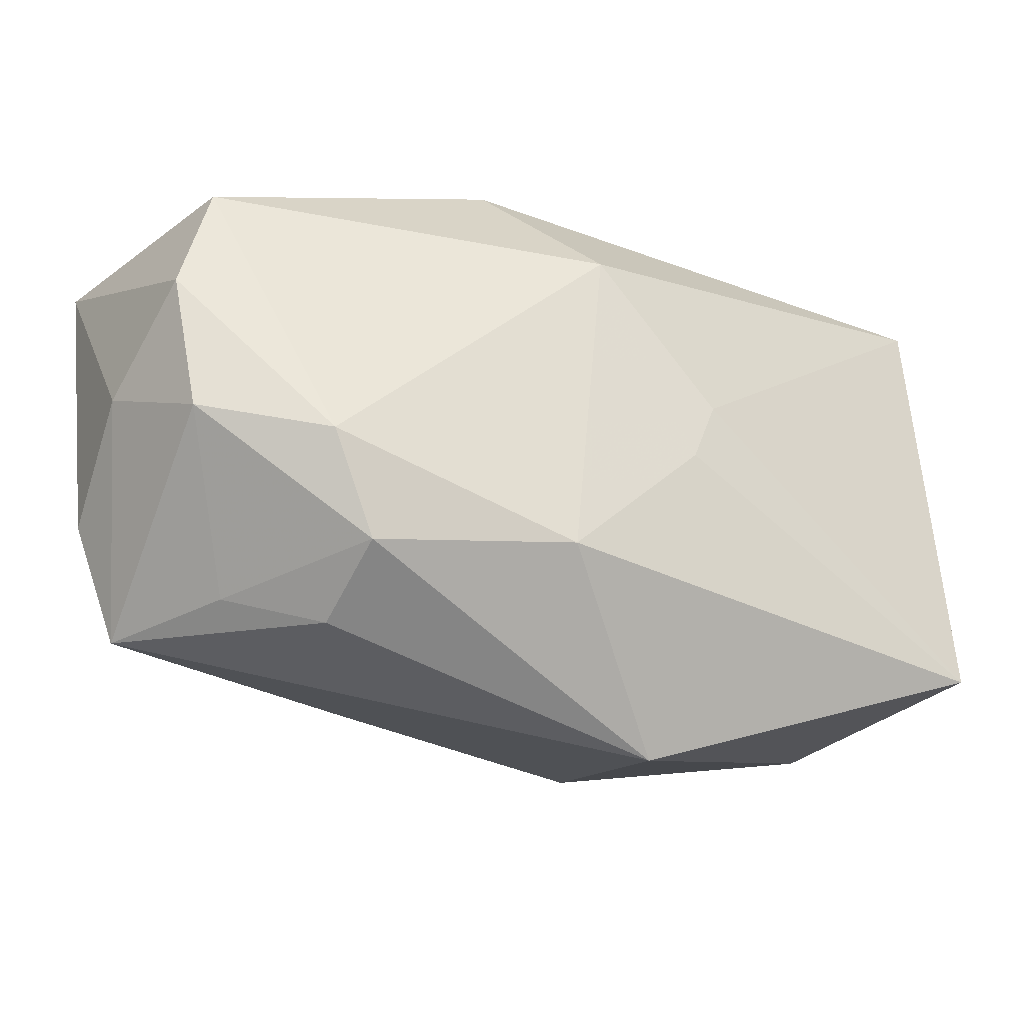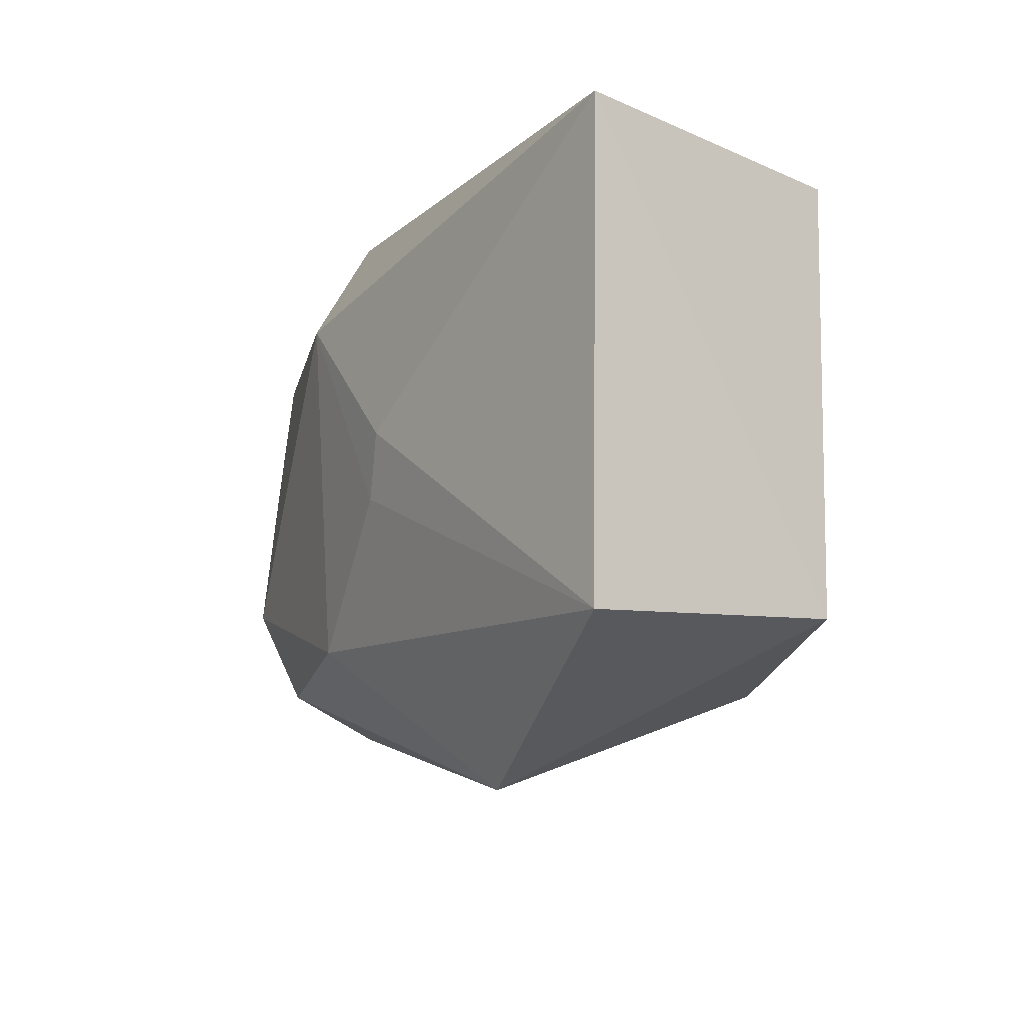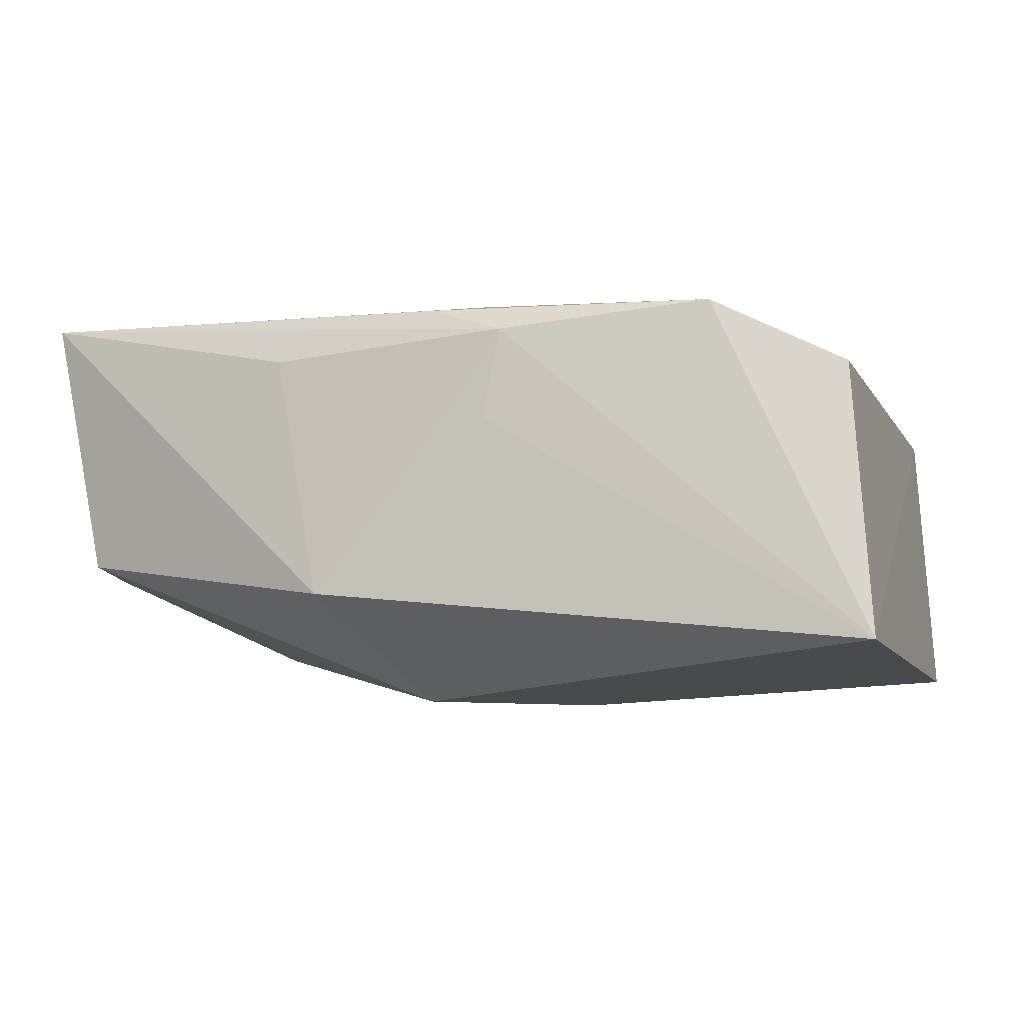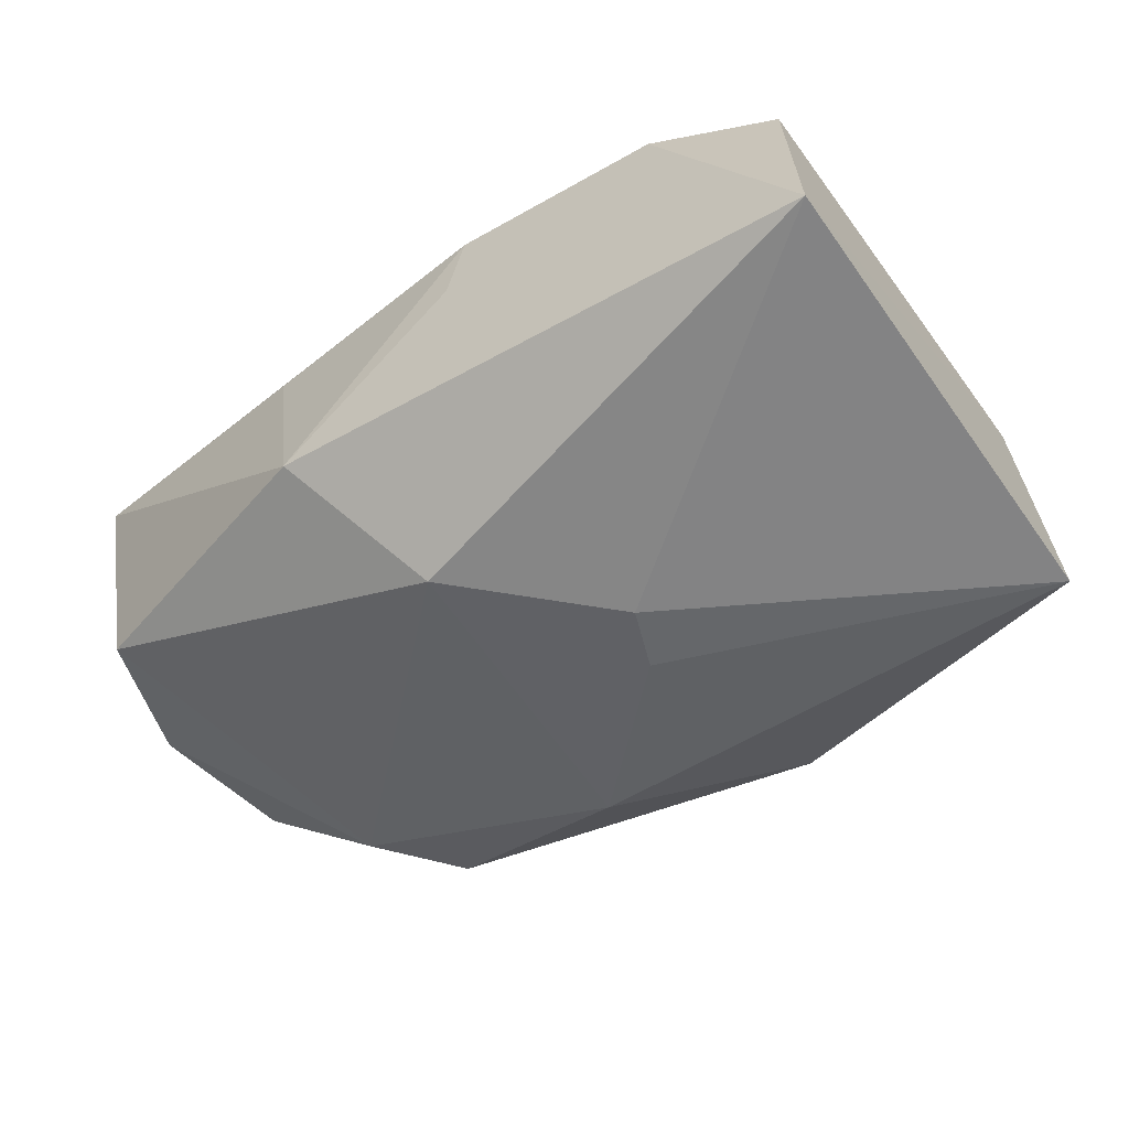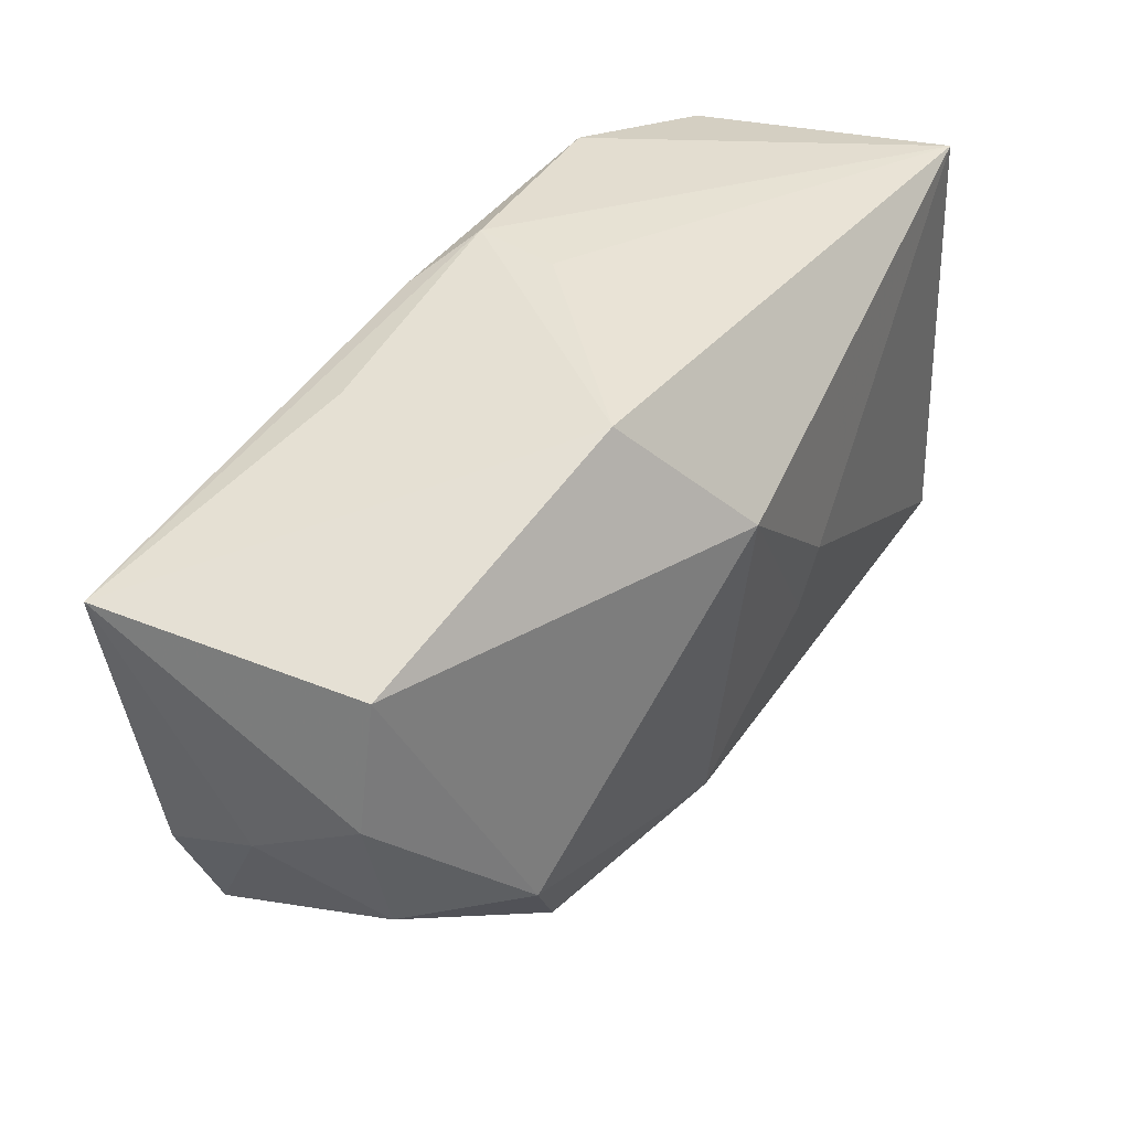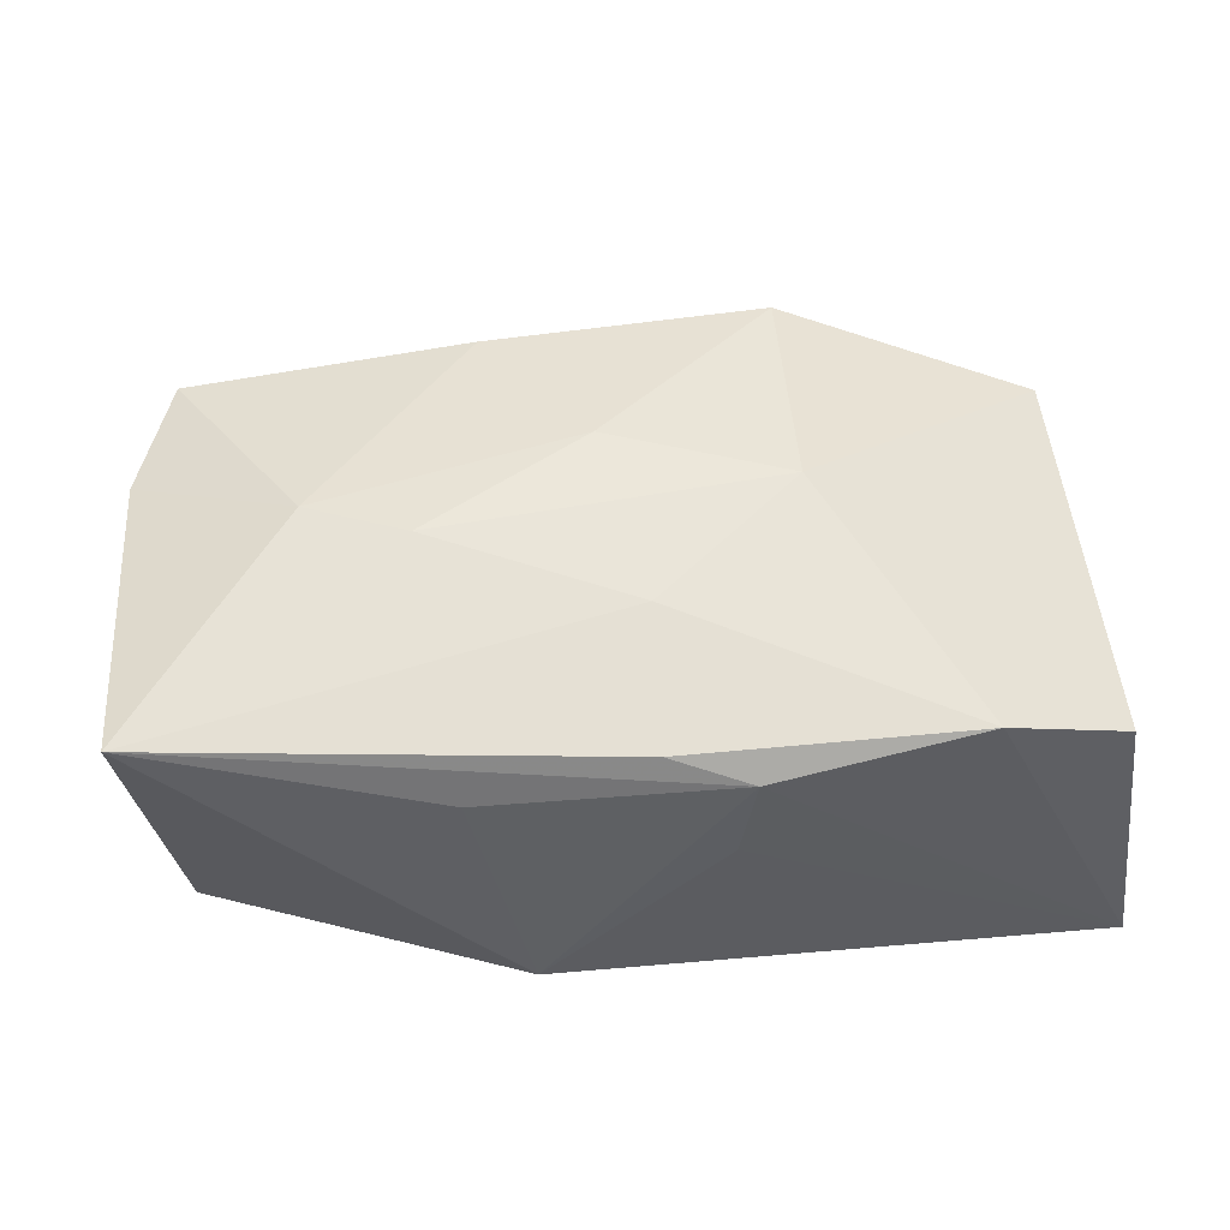
<metadata>
{"format":"obj","ext":"obj","renderer":"f3d","projection":"perspective","resolution":1024,"background":"white","views":[{"elev":-33.0,"azim":147.0,"up":"+Y"},{"elev":-9.3,"azim":-120.9,"up":"+Y"},{"elev":-8.0,"azim":-163.5,"up":"+Z"},{"elev":-55.8,"azim":-147.0,"up":"+Z"},{"elev":42.2,"azim":121.7,"up":"+Y"},{"elev":52.5,"azim":171.4,"up":"+Z"}]}
</metadata>
<code>
v 0.02255 -0.01906 -0.01173
v 0.00172 0.02134 0.01456
v 0.01611 0.02106 0.01092
v 0.03689 0.01464 -0.006088
v -0.007733 0.001324 -0.01898
v 0.03419 -0.0206 0.01306
v 0.03958 0.003913 -0.006342
v 0.01722 0.001951 0.01913
v 0.01145 0.02353 -0.01015
v -0.00581 -0.004121 -0.01847
v 0.00583 -0.01628 -0.01661
v -0.03608 -0.01592 0.006529
v 0.002579 -0.006196 0.01858
v -0.03414 0.0201 0.008228
v 0.03817 -0.009777 0.01389
v 0.02228 -0.02297 -0.003837
v 0.04017 -0.002888 0.003697
v -0.007983 -0.02877 -0.007074
v 0.02929 -0.02013 0.001973
v 0.0006159 0.009753 0.01751
v -0.003682 0.02353 0.004428
v -0.01402 -0.02029 0.01527
v 0.04054 0.01624 0.0163
v -0.005013 0.02325 0.0121
v -0.03756 -0.01661 -0.01634
v -0.02291 0.02194 0.01373
v 0.0253 -0.002535 0.01806
v -0.01236 -3.248e-05 0.01836
v -0.03617 0.02353 -0.01508
v 0.03697 -0.008231 -0.006573
v 0.01001 -0.01963 0.0157
v 0.004306 0.0127 -0.01898
v 0.02737 -0.01088 -0.01345
f 18 12 25
f 25 12 29
f 26 12 28
f 32 29 9
f 16 6 18
f 18 6 22
f 22 12 18
f 28 12 22
f 5 29 32
f 5 25 29
f 29 12 14
f 14 26 29
f 12 26 14
f 23 9 3
f 29 26 24
f 24 3 9
f 23 3 24
f 23 8 27
f 20 8 23
f 20 26 28
f 28 8 20
f 18 25 11
f 21 9 29
f 29 24 21
f 21 24 9
f 23 24 2
f 2 24 26
f 2 20 23
f 26 20 2
f 23 27 15
f 15 27 6
f 13 27 8
f 13 8 28
f 28 22 13
f 4 9 23
f 23 7 4
f 32 9 4
f 25 5 10
f 10 11 25
f 10 5 32
f 32 11 10
f 6 27 31
f 27 13 31
f 31 22 6
f 31 13 22
f 6 16 19
f 19 30 6
f 17 30 7
f 17 7 23
f 23 15 17
f 17 15 6
f 6 30 17
f 33 11 32
f 7 30 33
f 32 4 33
f 33 4 7
f 1 19 16
f 30 19 1
f 1 33 30
f 11 33 1
f 1 16 18
f 18 11 1

</code>
